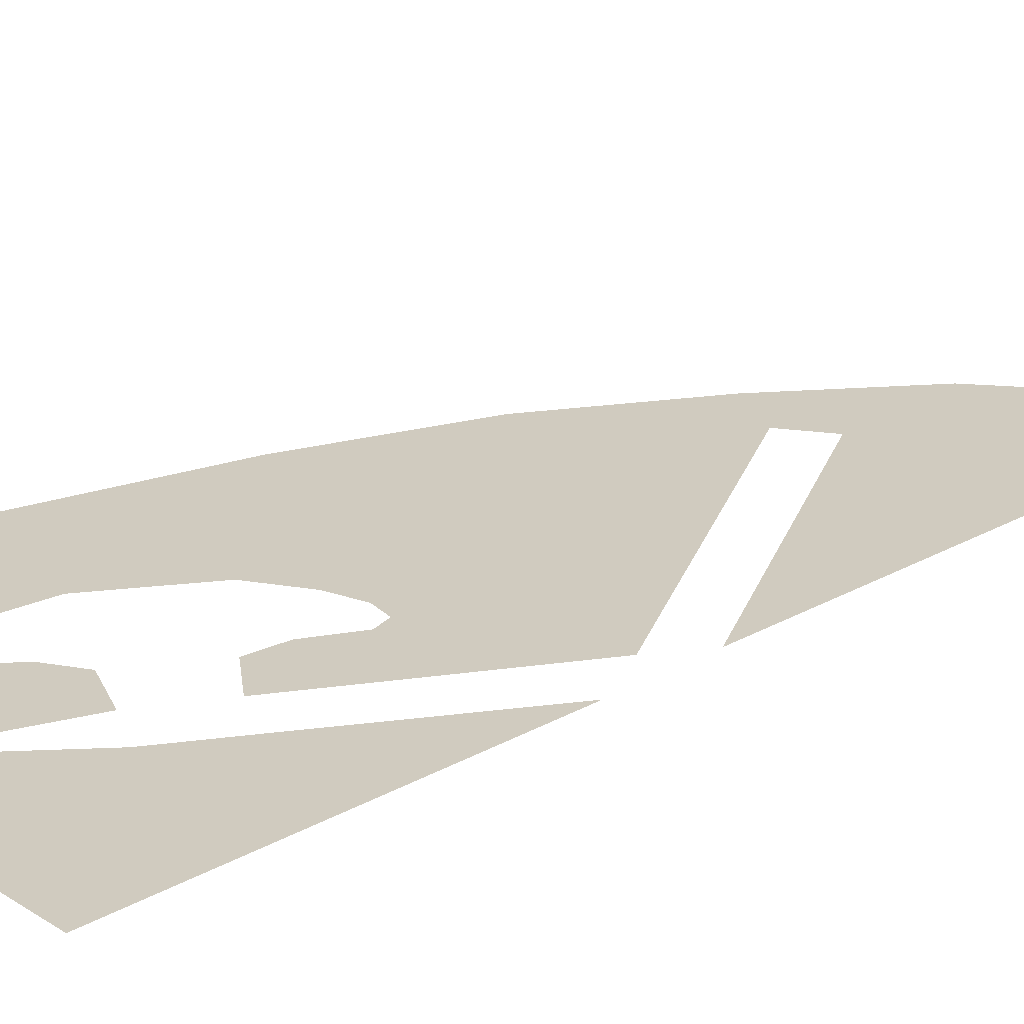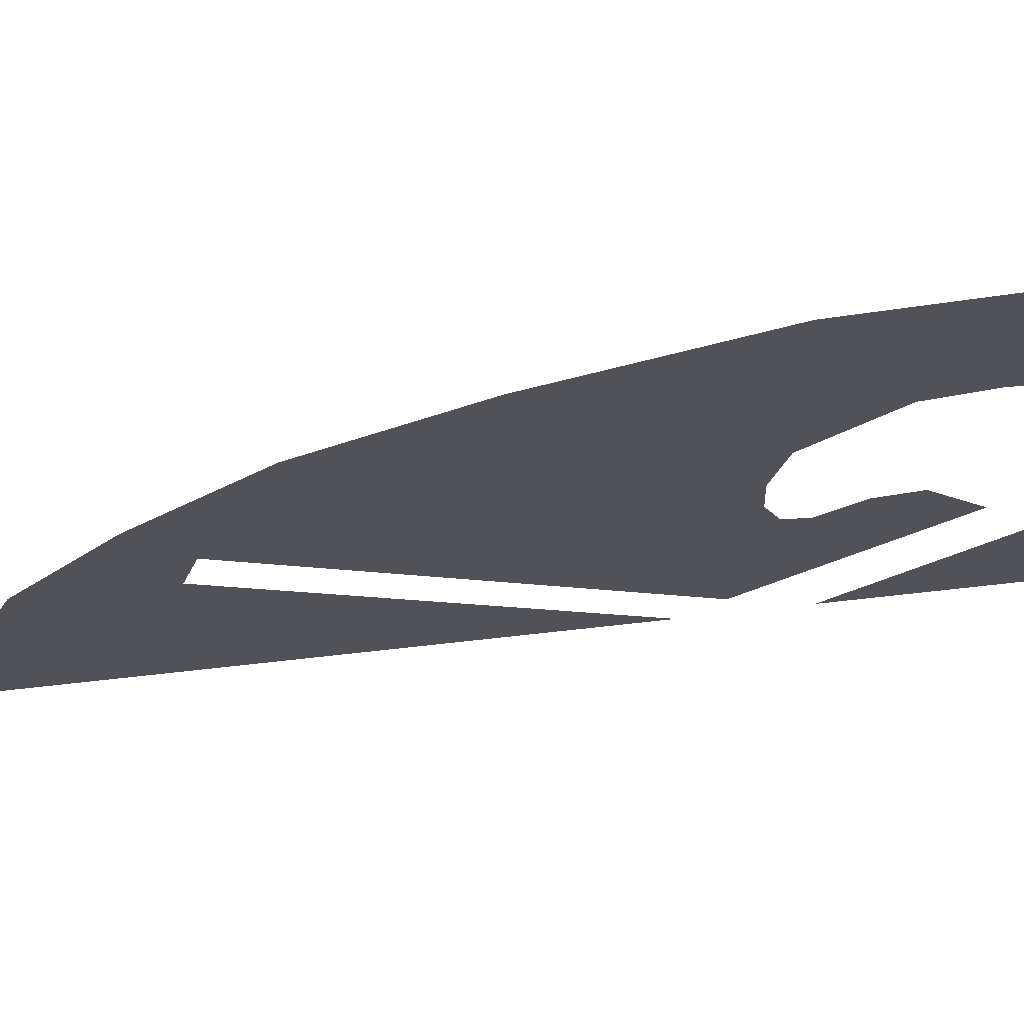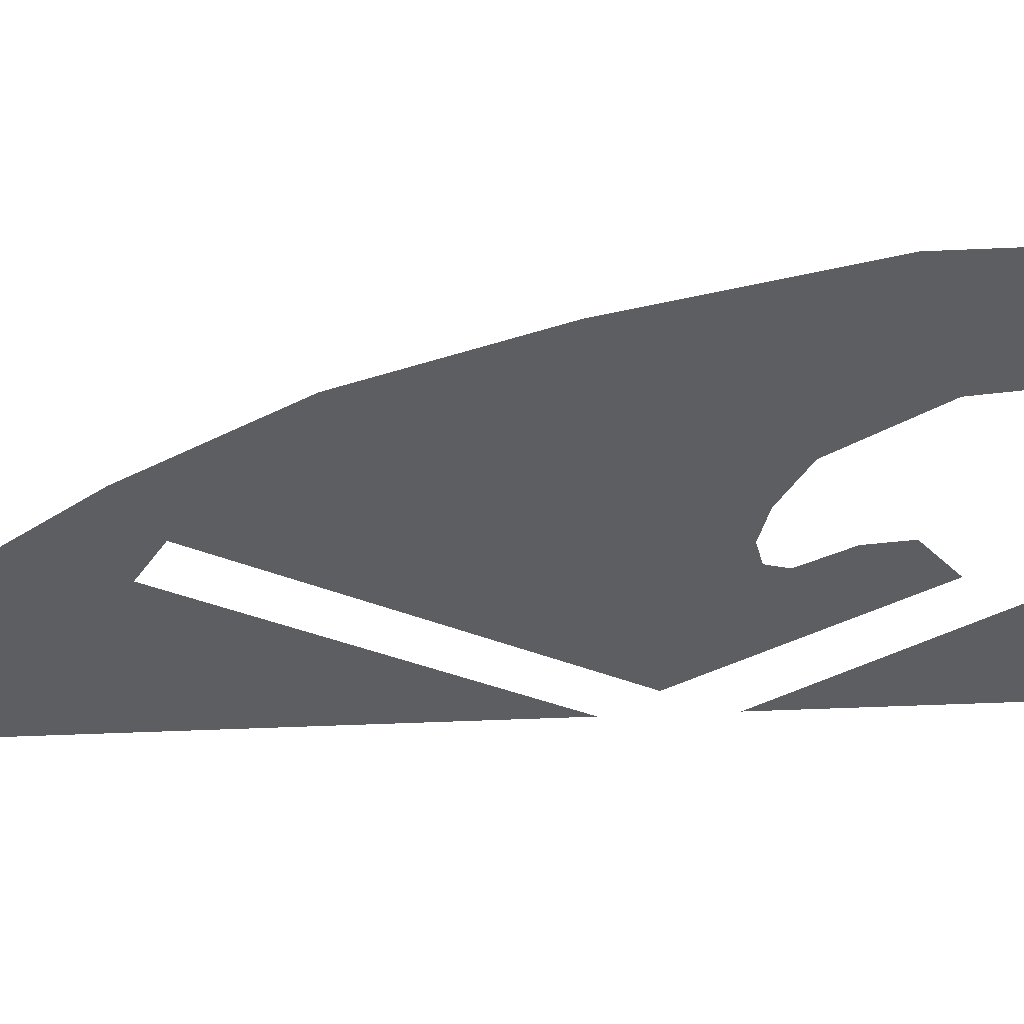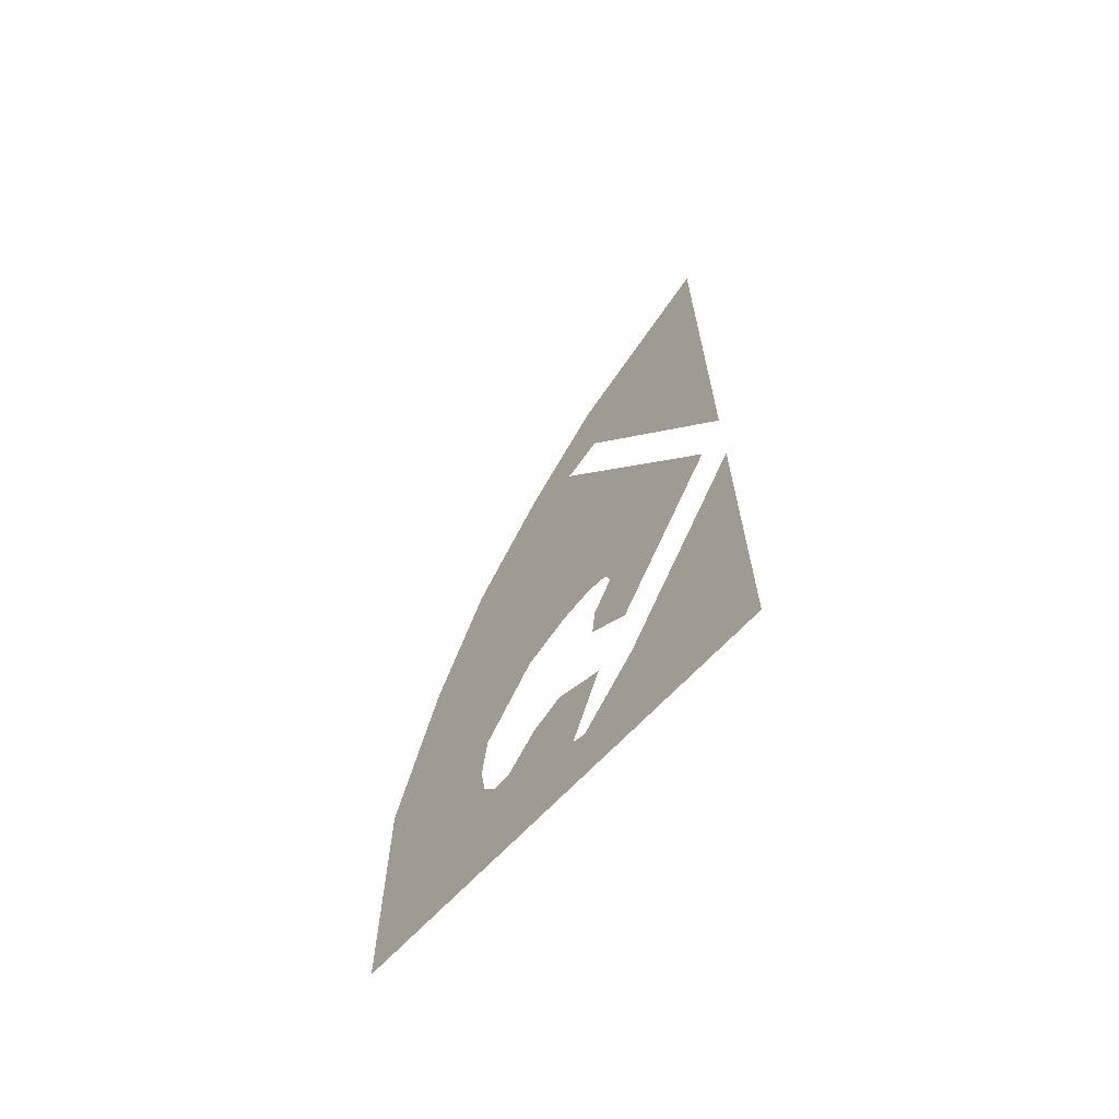
<metadata>
{"format":"obj","ext":"obj","renderer":"f3d","projection":"perspective","resolution":1024,"background":"white","views":[{"elev":23.7,"azim":46.7,"up":"+Z"},{"elev":-21.4,"azim":-72.1,"up":"+Z"},{"elev":-38.8,"azim":-86.6,"up":"+Z"},{"elev":-68.3,"azim":46.5,"up":"+Y"}]}
</metadata>
<code>
v -0.59 -0.23 -0.5
v -0.565 -0.265 -0.5
v -0.83 -0.5 -0.5
v -0.83 -0.01 -0.5
v -0.53 -0.26 -0.5
v -0.385 -0.36 -0.5
v -0.83 -0.5 -0.5
v -0.565 -0.265 -0.5
v -0.83 -0.5 -0.5
v -0.385 -0.36 -0.5
v -0.36 -0.37 -0.5
v 0 -0.5 -0.5
v -0.83 -0.5 -0.5
v -0.36 -0.37 -0.5
v 0 -0.5 -0.5
v -0.36 -0.37 -0.5
v -0.25 -0.235 -0.5
v 0 -0.5 -0.5
v -0.25 -0.235 -0.5
v -0.185 -0.125 -0.5
v 0 0.185 -0.5
v -0.385 -0.36 -0.5
v -0.53 -0.26 -0.5
v -0.475 -0.19 -0.5
v -0.415 -0.155 -0.5
v -0.385 -0.36 -0.5
v -0.415 -0.155 -0.5
v -0.325 -0.195 -0.5
v -0.59 -0.23 -0.5
v -0.83 -0.01 -0.5
v -0.6 -0.165 -0.5
v -0.59 -0.065 -0.5
v -0.6 -0.165 -0.5
v -0.83 -0.01 -0.5
v -0.745 0.35 -0.5
v -0.49 0.095 -0.5
v -0.59 -0.065 -0.5
v -0.745 0.35 -0.5
v -0.64 0.65 -0.5
v -0.49 0.095 -0.5
v -0.64 0.65 -0.5
v -0.4043 0.1463 -0.5
v -0.26 -0.08 -0.5
v -0.335 -0.025 -0.5
v -0.3288 0.0436 -0.5
v -0.2886 0.123 -0.5
v -0.26 -0.08 -0.5
v -0.2886 0.123 -0.5
v -0.05 0.285 -0.5
v -0.05 0.285 -0.5
v -0.2886 0.123 -0.5
v -0.2989 0.1569 -0.5
v -0.385 0.855 -0.5
v -0.385 0.855 -0.5
v -0.2989 0.1569 -0.5
v -0.3412 0.1647 -0.5
v -0.64 0.65 -0.5
v -0.4043 0.1463 -0.5
v -0.64 0.65 -0.5
v -0.3412 0.1647 -0.5
v 0 1.395 -0.5
v 0 0.365 -0.5
v -0.31 0.905 -0.5
v -0.325 1.135 -0.5
v -0.325 1.135 -0.5
v -0.31 0.905 -0.5
v -0.385 0.855 -0.5
v -0.49 0.91 -0.5
v -0.64 0.65 -0.5
v -0.49 0.91 -0.5
v -0.385 0.855 -0.5
g mesh7043333
f 1 2 3
f 3 4 1
f 5 6 7
f 7 8 5
f 9 10 11
f 12 13 14
f 15 16 17
f 18 19 20
f 20 21 18
f 22 23 24
f 24 25 22
f 26 27 28
f 29 30 31
f 32 33 34
f 34 35 32
f 36 37 38
f 38 39 36
f 40 41 42
f 43 44 45
f 45 46 43
f 47 48 49
f 50 51 52
f 52 53 50
f 54 55 56
f 56 57 54
f 58 59 60
f 61 62 63
f 63 64 61
f 65 66 67
f 67 68 65
f 69 70 71

</code>
